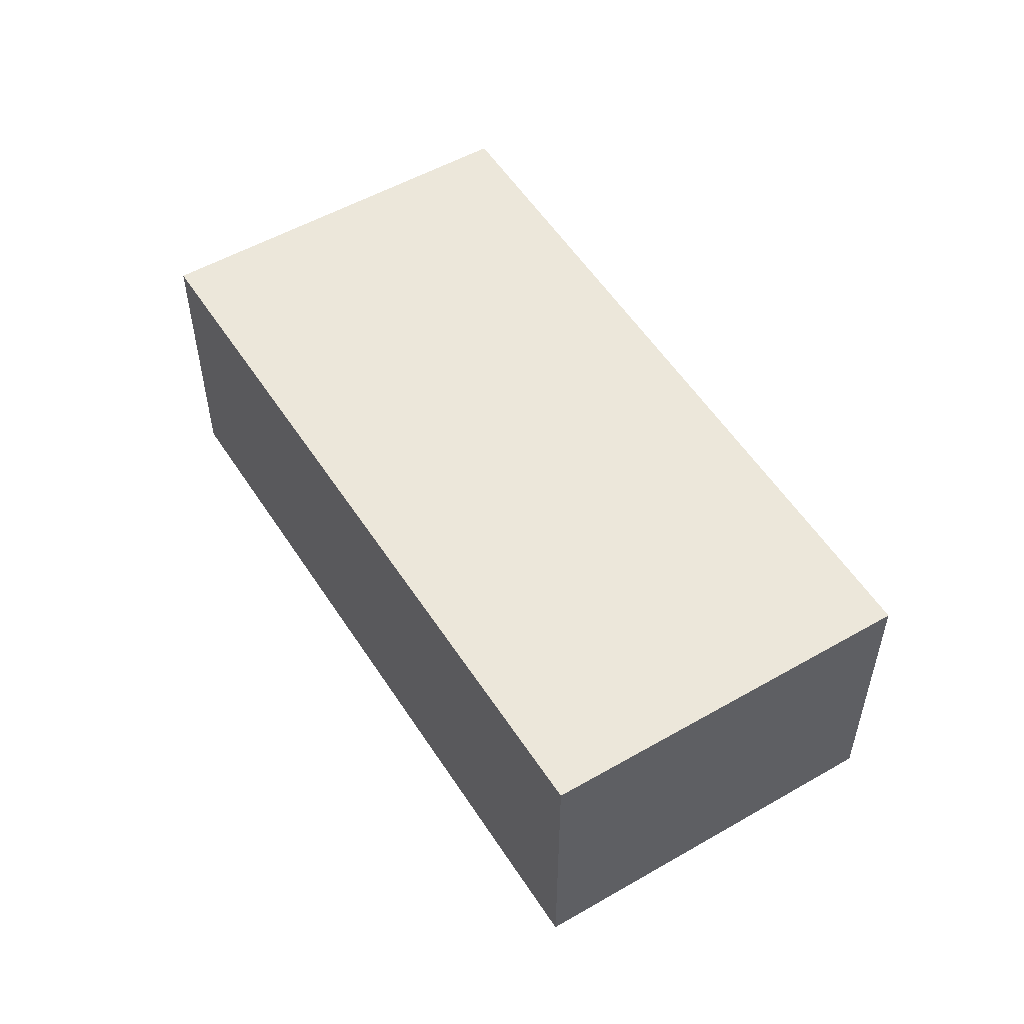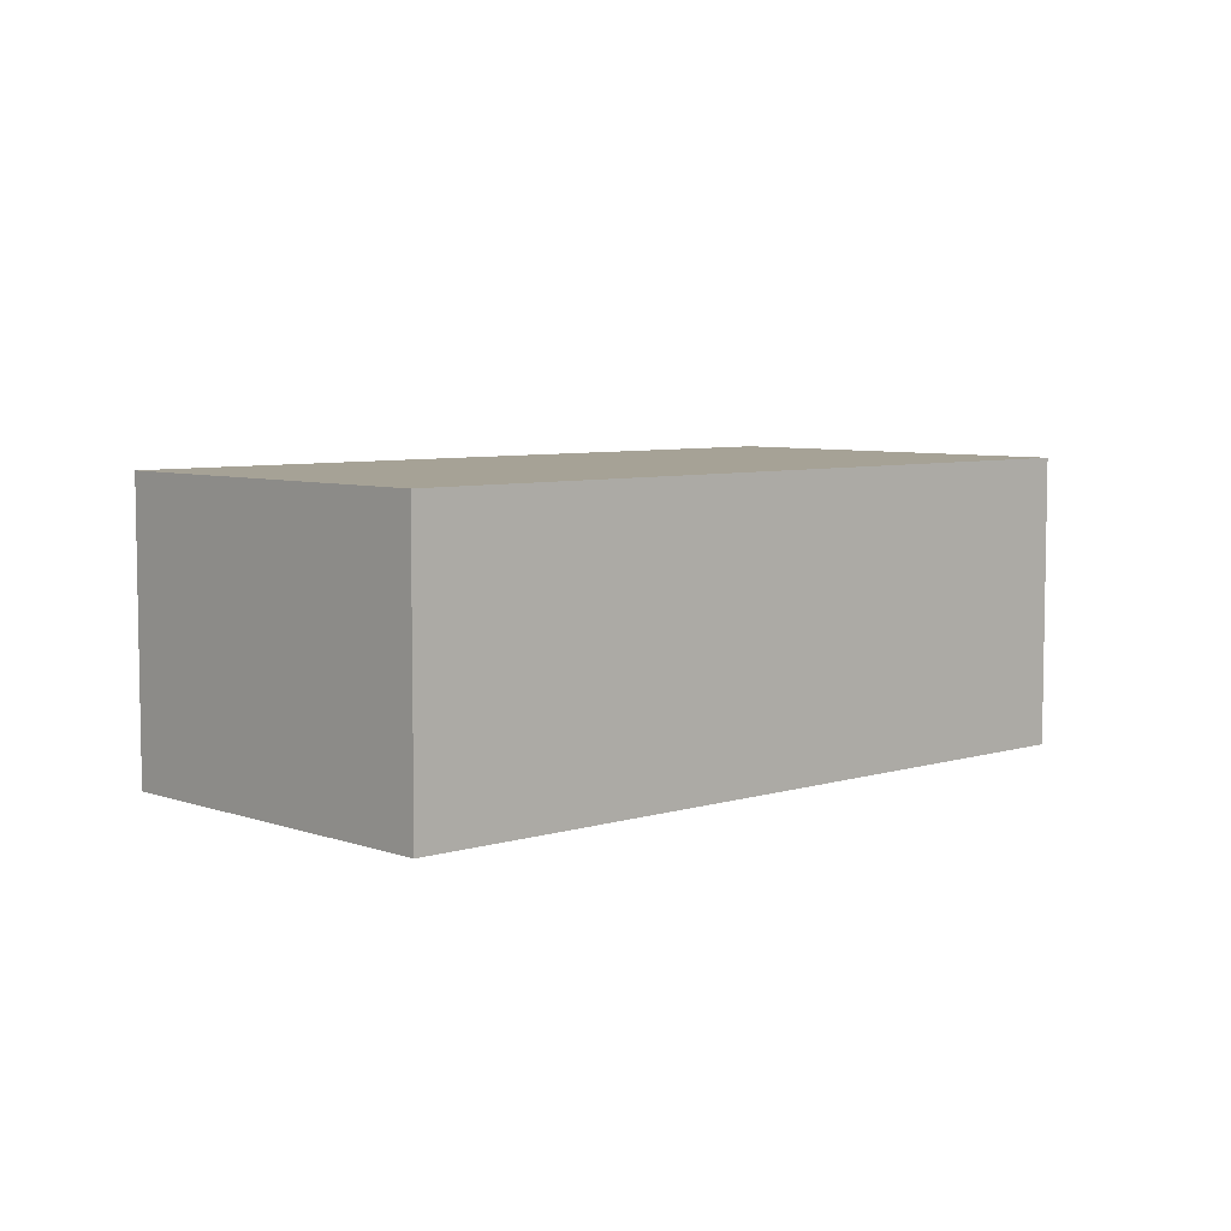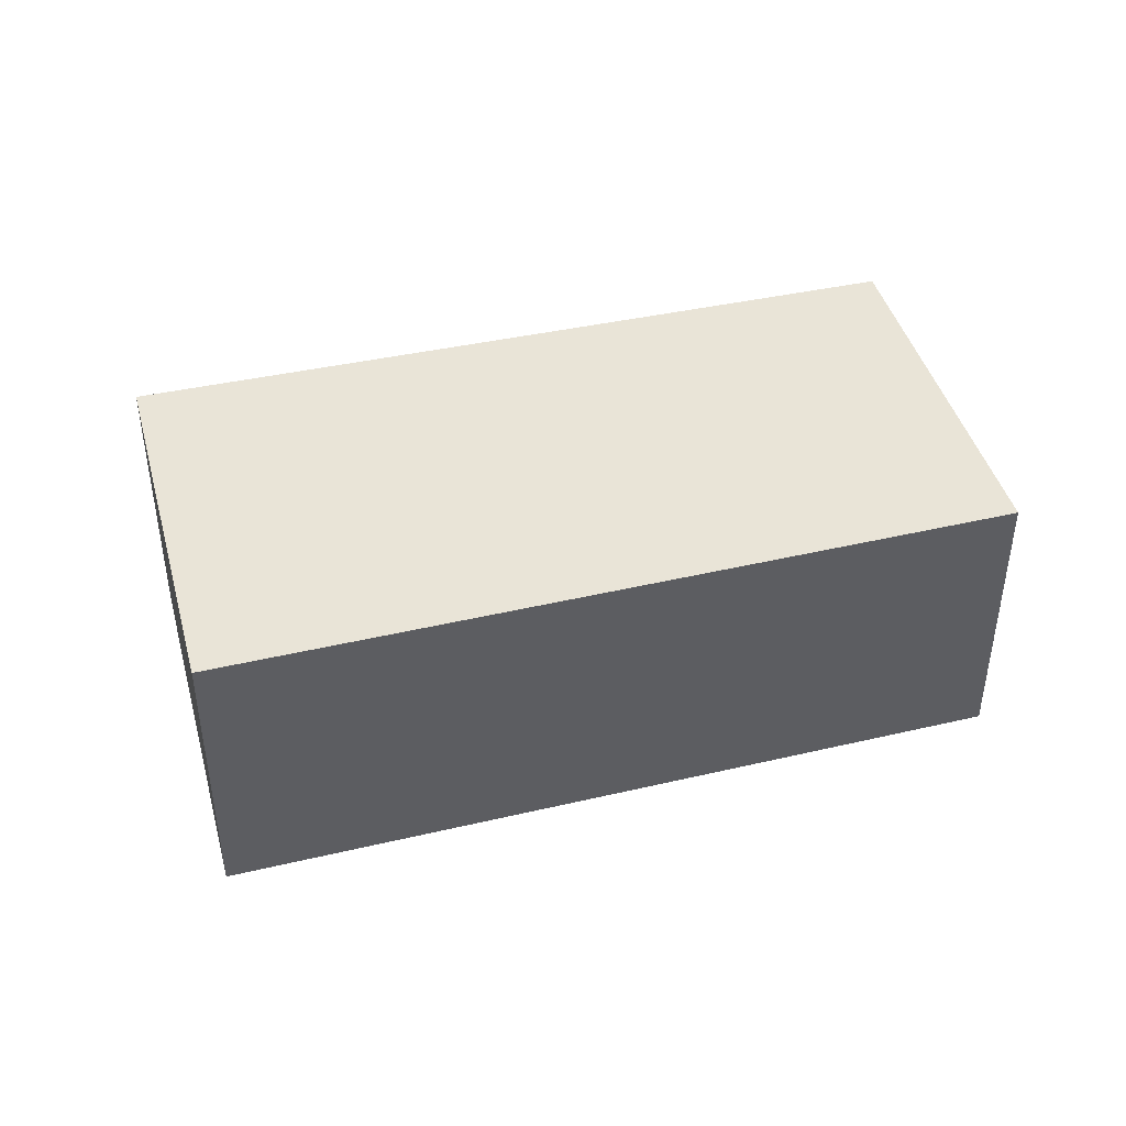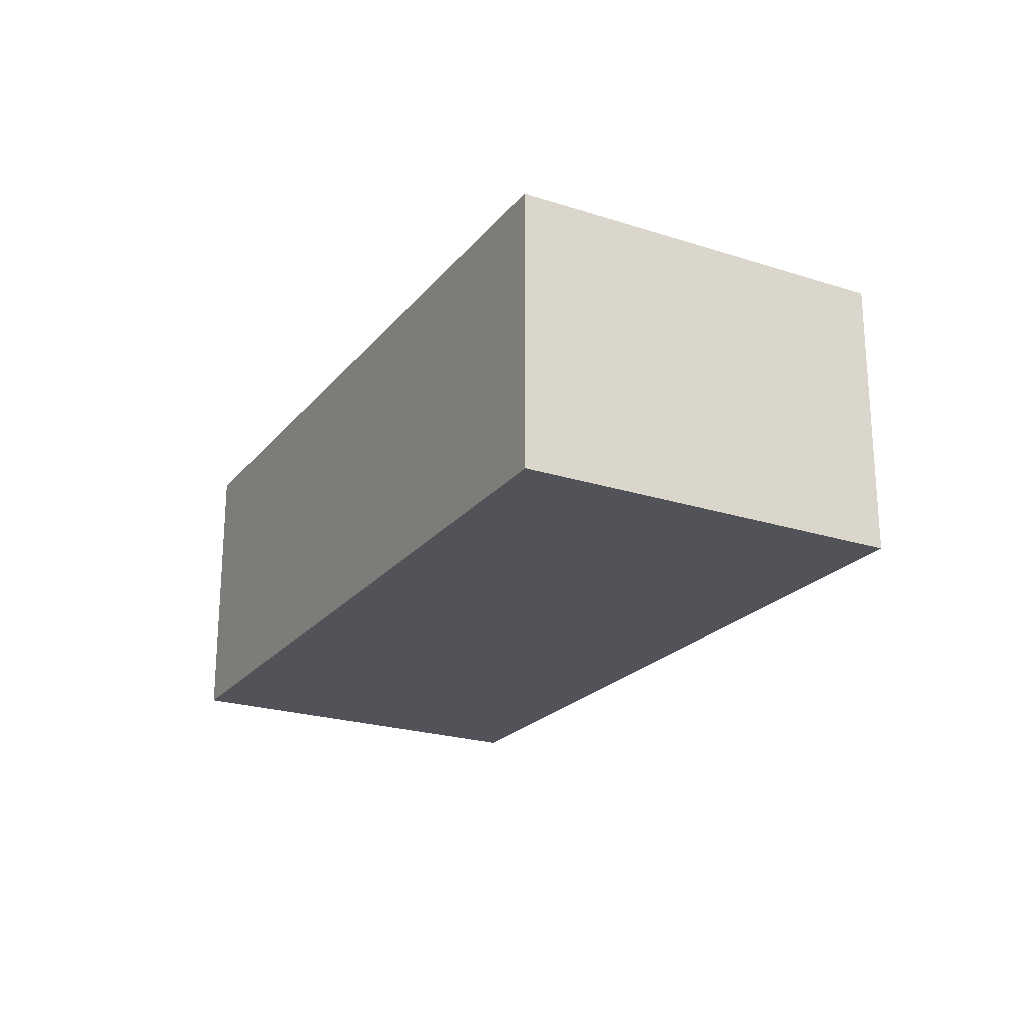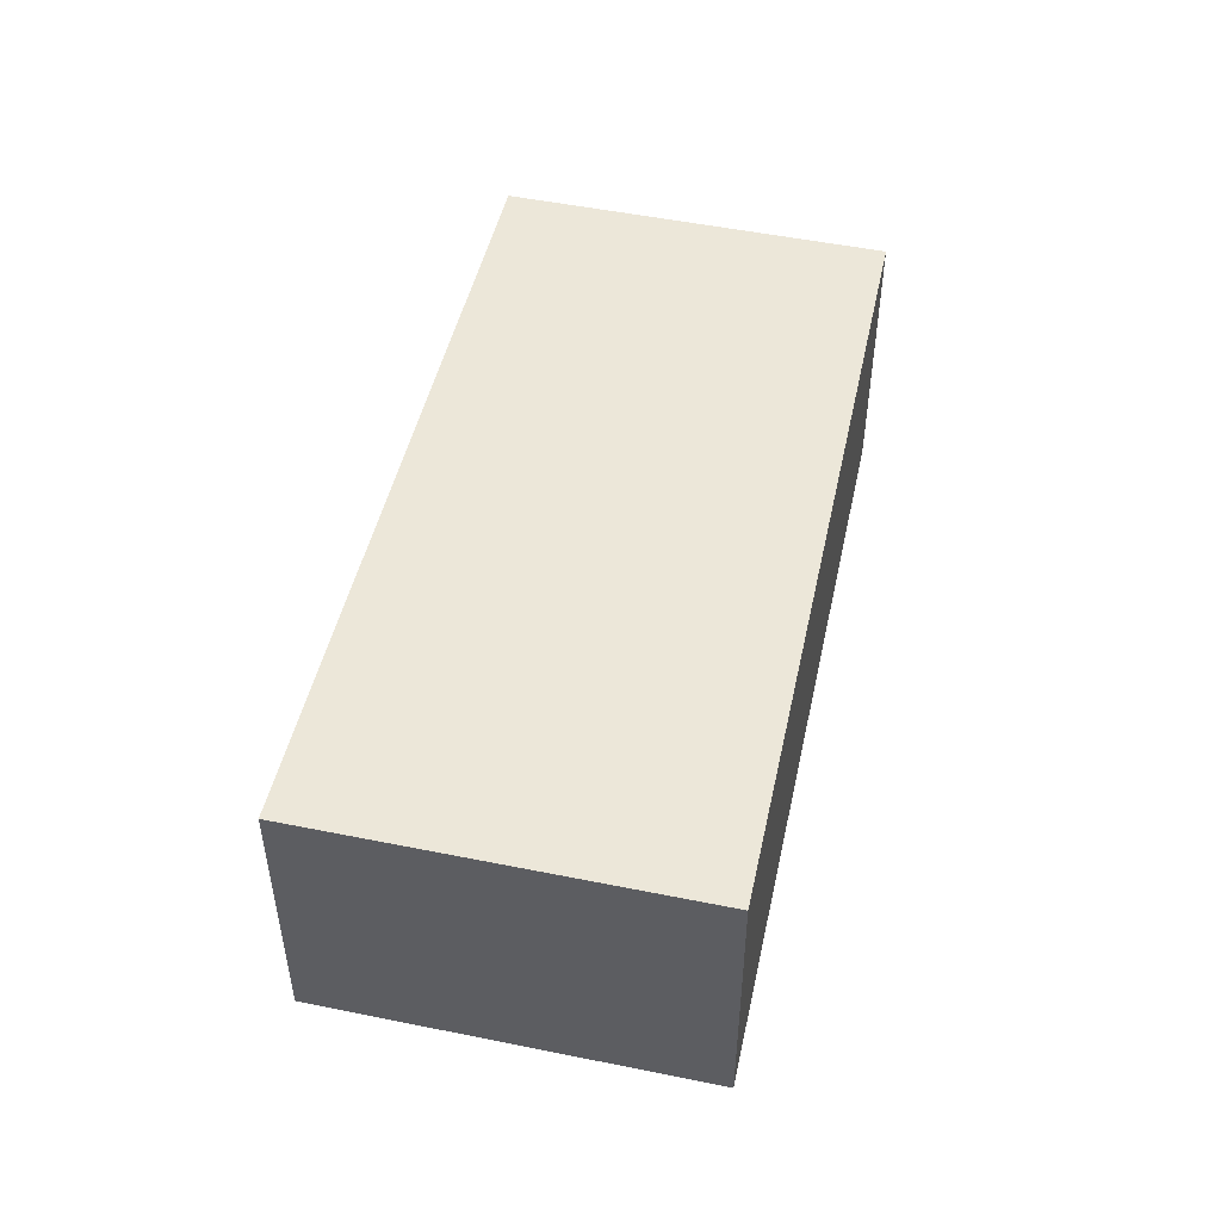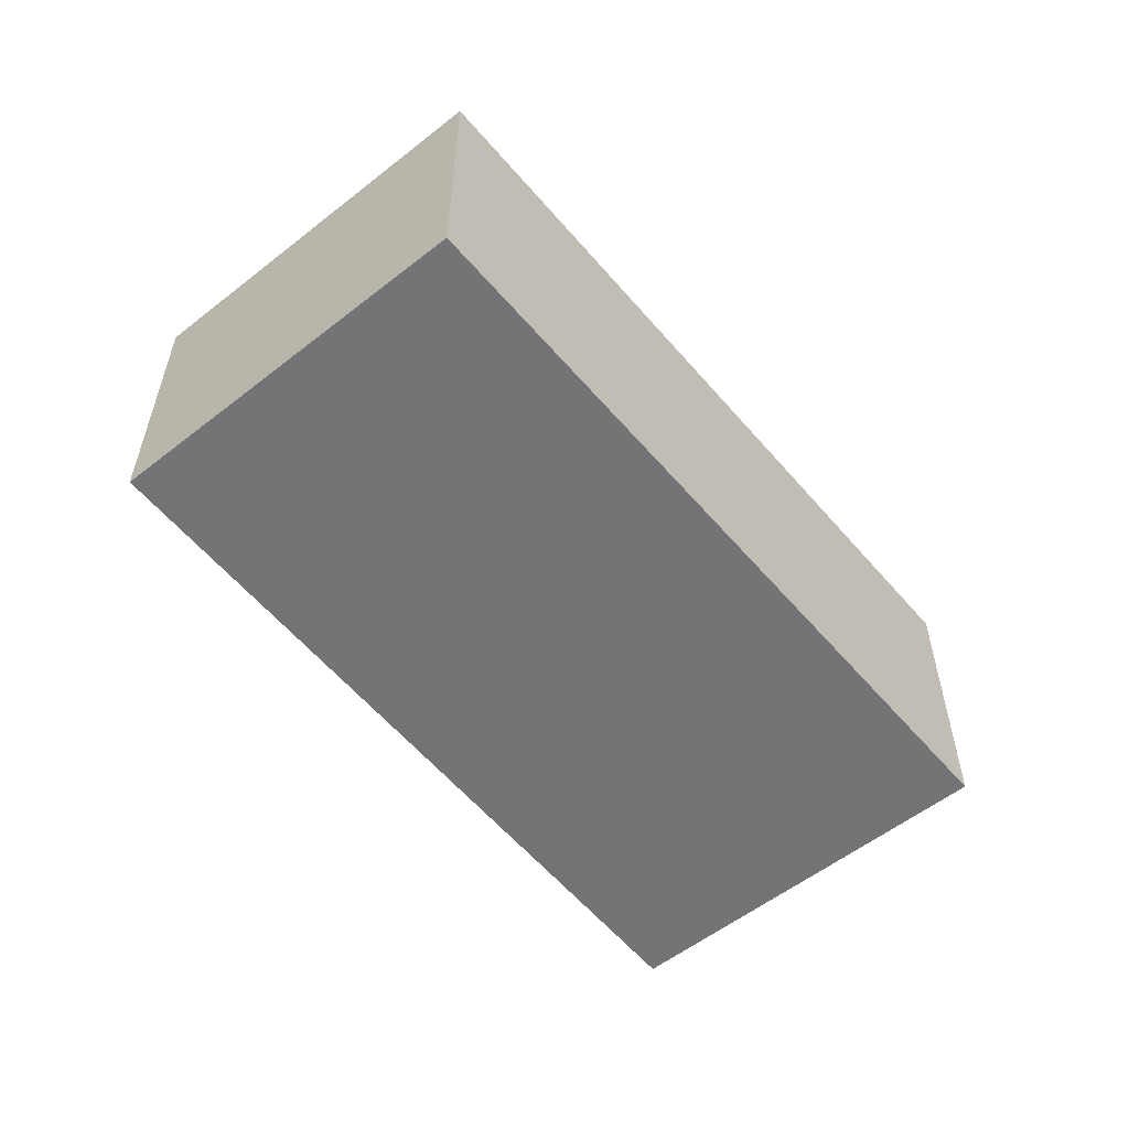
<metadata>
{"format":"obj","ext":"obj","renderer":"f3d","projection":"perspective","resolution":1024,"background":"white","views":[{"elev":53.1,"azim":-98.0,"up":"+Y"},{"elev":6.3,"azim":-19.7,"up":"+Y"},{"elev":43.2,"azim":-171.4,"up":"+Y"},{"elev":-22.7,"azim":84.8,"up":"+Y"},{"elev":50.0,"azim":126.3,"up":"+Y"},{"elev":-56.3,"azim":-27.0,"up":"+Y"}]}
</metadata>
<code>
v  0 2.173 1.331e-16
v  6.727 2.173 0.335
v  5.496 2.173 -2.465
v  1.182 2.173 2.706
v  6.727 -2.051e-17 0.335
v  5.496 1.509e-16 -2.465
v  0 0 0
v  1.182 -1.657e-16 2.706
g defaultobject
f 1 2 3
f 2 1 4
f 5 3 2
f 3 5 6
f 6 1 3
f 1 6 7
f 7 4 1
f 4 7 8
f 8 2 4
f 2 8 5
f 8 6 5
f 6 8 7

</code>
